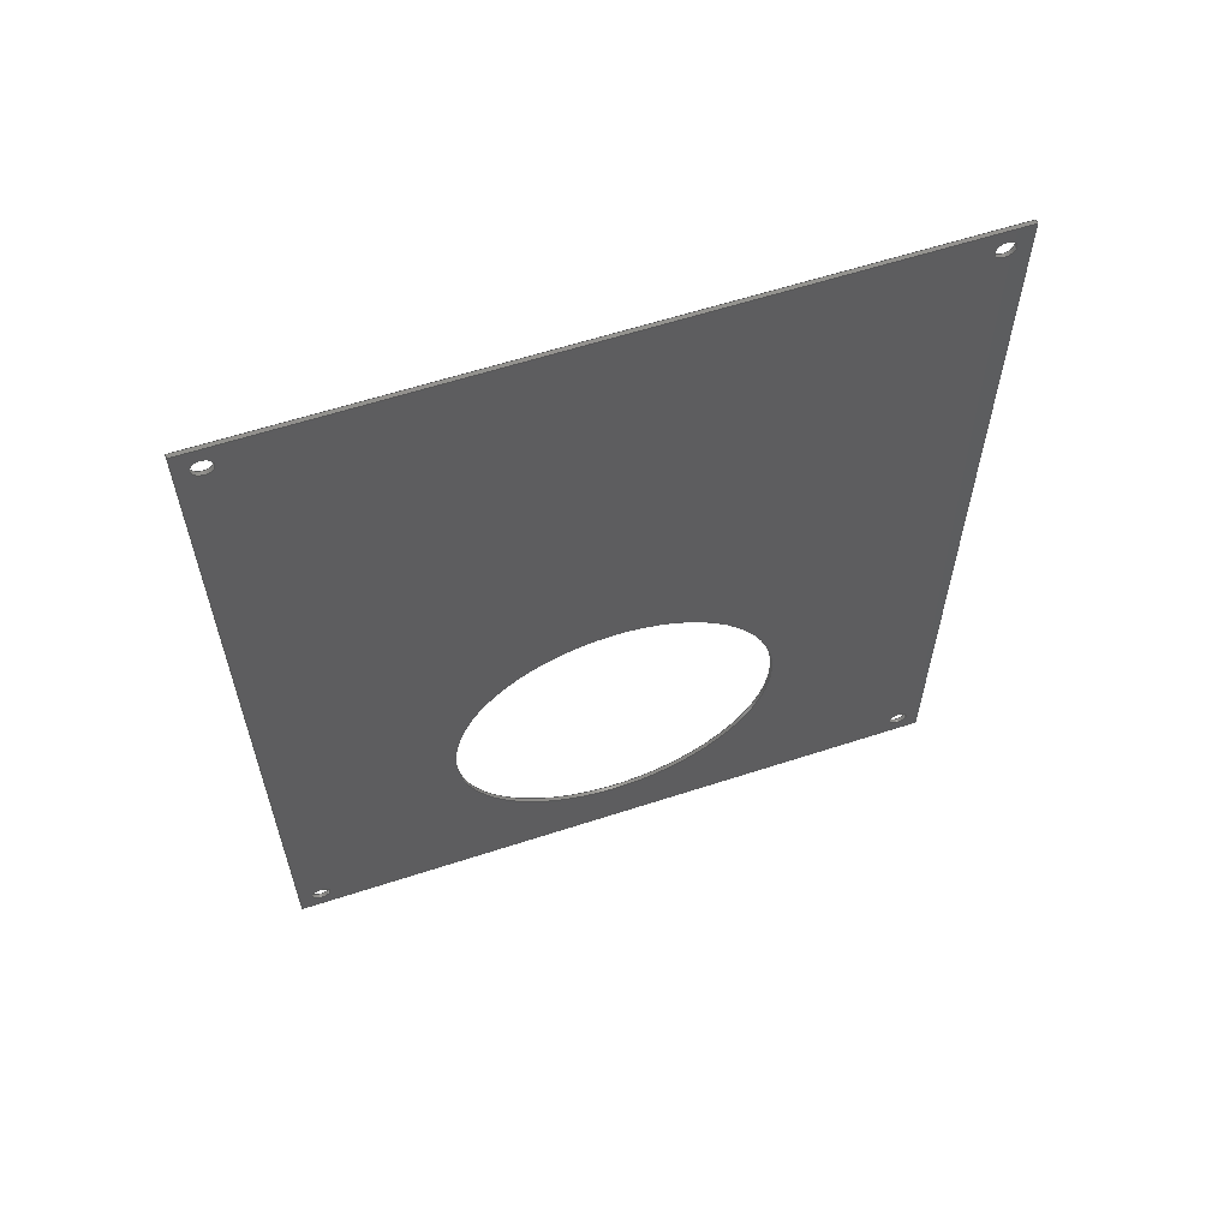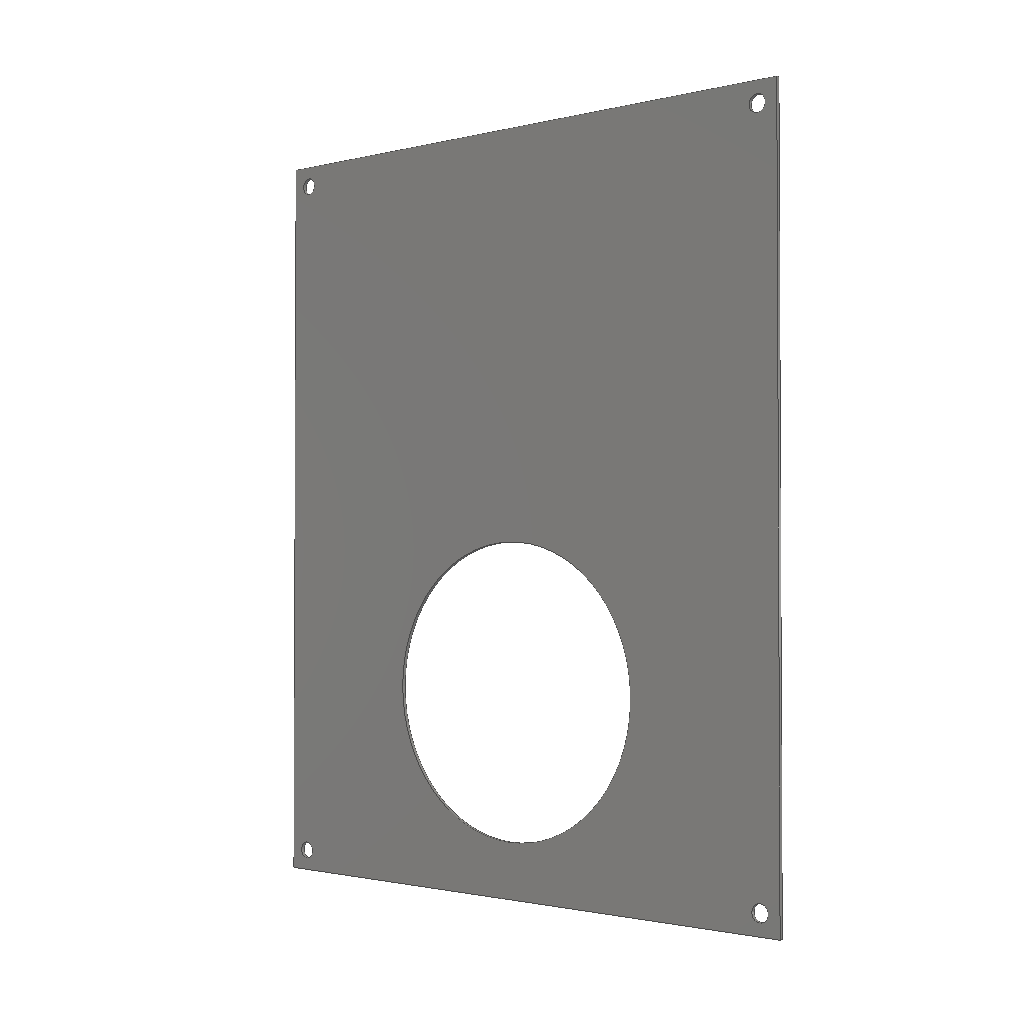
<metadata>
{"format":"step","ext":"stp","renderer":"f3d","projection":"perspective","resolution":1024,"background":"white","views":[{"elev":60.1,"azim":71.5,"up":"+Y"},{"elev":-1.6,"azim":130.8,"up":"+Y"}]}
</metadata>
<code>
ISO-10303-21;
DATA;
#1=MECHANICAL_DESIGN_GEOMETRIC_PRESENTATION_REPRESENTATION('',(#4),#378);
#2=SHAPE_REPRESENTATION_RELATIONSHIP('SRR','None',#385,#3);
#3=ADVANCED_BREP_SHAPE_REPRESENTATION('',(#5),#377);
#4=STYLED_ITEM('',(#394),#5);
#5=MANIFOLD_SOLID_BREP('Solid1',#213);
#6=FACE_BOUND('',#43,.T.);
#7=FACE_BOUND('',#44,.T.);
#8=FACE_BOUND('',#45,.T.);
#9=FACE_BOUND('',#46,.T.);
#10=FACE_BOUND('',#47,.T.);
#11=FACE_BOUND('',#49,.T.);
#12=FACE_BOUND('',#50,.T.);
#13=FACE_BOUND('',#51,.T.);
#14=FACE_BOUND('',#52,.T.);
#15=FACE_BOUND('',#53,.T.);
#16=PLANE('',#251);
#17=PLANE('',#252);
#18=PLANE('',#253);
#19=PLANE('',#254);
#20=PLANE('',#255);
#21=PLANE('',#256);
#22=FACE_OUTER_BOUND('',#33,.T.);
#23=FACE_OUTER_BOUND('',#34,.T.);
#24=FACE_OUTER_BOUND('',#35,.T.);
#25=FACE_OUTER_BOUND('',#36,.T.);
#26=FACE_OUTER_BOUND('',#37,.T.);
#27=FACE_OUTER_BOUND('',#38,.T.);
#28=FACE_OUTER_BOUND('',#39,.T.);
#29=FACE_OUTER_BOUND('',#40,.T.);
#30=FACE_OUTER_BOUND('',#41,.T.);
#31=FACE_OUTER_BOUND('',#42,.T.);
#32=FACE_OUTER_BOUND('',#48,.T.);
#33=EDGE_LOOP('',(#143,#144,#145,#146));
#34=EDGE_LOOP('',(#147,#148,#149,#150));
#35=EDGE_LOOP('',(#151,#152,#153,#154));
#36=EDGE_LOOP('',(#155,#156,#157,#158));
#37=EDGE_LOOP('',(#159,#160,#161,#162));
#38=EDGE_LOOP('',(#163,#164,#165,#166));
#39=EDGE_LOOP('',(#167,#168,#169,#170));
#40=EDGE_LOOP('',(#171,#172,#173,#174));
#41=EDGE_LOOP('',(#175,#176,#177,#178));
#42=EDGE_LOOP('',(#179,#180,#181,#182));
#43=EDGE_LOOP('',(#183));
#44=EDGE_LOOP('',(#184));
#45=EDGE_LOOP('',(#185));
#46=EDGE_LOOP('',(#186));
#47=EDGE_LOOP('',(#187));
#48=EDGE_LOOP('',(#188,#189,#190,#191));
#49=EDGE_LOOP('',(#192));
#50=EDGE_LOOP('',(#193));
#51=EDGE_LOOP('',(#194));
#52=EDGE_LOOP('',(#195));
#53=EDGE_LOOP('',(#196));
#54=LINE('',#323,#71);
#55=LINE('',#329,#72);
#56=LINE('',#335,#73);
#57=LINE('',#341,#74);
#58=LINE('',#347,#75);
#59=LINE('',#352,#76);
#60=LINE('',#354,#77);
#61=LINE('',#356,#78);
#62=LINE('',#357,#79);
#63=LINE('',#360,#80);
#64=LINE('',#362,#81);
#65=LINE('',#363,#82);
#66=LINE('',#366,#83);
#67=LINE('',#368,#84);
#68=LINE('',#369,#85);
#69=LINE('',#371,#86);
#70=LINE('',#372,#87);
#71=VECTOR('',#263,2.5);
#72=VECTOR('',#270,2.5);
#73=VECTOR('',#277,2.5);
#74=VECTOR('',#284,2.5);
#75=VECTOR('',#291,42.68);
#76=VECTOR('',#296,10);
#77=VECTOR('',#297,10);
#78=VECTOR('',#298,10);
#79=VECTOR('',#299,10);
#80=VECTOR('',#302,10);
#81=VECTOR('',#303,10);
#82=VECTOR('',#304,10);
#83=VECTOR('',#307,10);
#84=VECTOR('',#308,10);
#85=VECTOR('',#309,10);
#86=VECTOR('',#312,10);
#87=VECTOR('',#313,10);
#88=CIRCLE('',#237,2.5);
#89=CIRCLE('',#238,2.5);
#90=CIRCLE('',#240,2.5);
#91=CIRCLE('',#241,2.5);
#92=CIRCLE('',#243,2.5);
#93=CIRCLE('',#244,2.5);
#94=CIRCLE('',#246,2.5);
#95=CIRCLE('',#247,2.5);
#96=CIRCLE('',#249,42.68);
#97=CIRCLE('',#250,42.68);
#98=VERTEX_POINT('',#320);
#99=VERTEX_POINT('',#322);
#100=VERTEX_POINT('',#326);
#101=VERTEX_POINT('',#328);
#102=VERTEX_POINT('',#332);
#103=VERTEX_POINT('',#334);
#104=VERTEX_POINT('',#338);
#105=VERTEX_POINT('',#340);
#106=VERTEX_POINT('',#344);
#107=VERTEX_POINT('',#346);
#108=VERTEX_POINT('',#350);
#109=VERTEX_POINT('',#351);
#110=VERTEX_POINT('',#353);
#111=VERTEX_POINT('',#355);
#112=VERTEX_POINT('',#359);
#113=VERTEX_POINT('',#361);
#114=VERTEX_POINT('',#365);
#115=VERTEX_POINT('',#367);
#116=EDGE_CURVE('',#98,#98,#88,.T.);
#117=EDGE_CURVE('',#98,#99,#54,.T.);
#118=EDGE_CURVE('',#99,#99,#89,.T.);
#119=EDGE_CURVE('',#100,#100,#90,.T.);
#120=EDGE_CURVE('',#100,#101,#55,.T.);
#121=EDGE_CURVE('',#101,#101,#91,.T.);
#122=EDGE_CURVE('',#102,#102,#92,.T.);
#123=EDGE_CURVE('',#102,#103,#56,.T.);
#124=EDGE_CURVE('',#103,#103,#93,.T.);
#125=EDGE_CURVE('',#104,#104,#94,.T.);
#126=EDGE_CURVE('',#104,#105,#57,.T.);
#127=EDGE_CURVE('',#105,#105,#95,.T.);
#128=EDGE_CURVE('',#106,#106,#96,.T.);
#129=EDGE_CURVE('',#106,#107,#58,.T.);
#130=EDGE_CURVE('',#107,#107,#97,.T.);
#131=EDGE_CURVE('',#108,#109,#59,.T.);
#132=EDGE_CURVE('',#109,#110,#60,.T.);
#133=EDGE_CURVE('',#111,#110,#61,.T.);
#134=EDGE_CURVE('',#108,#111,#62,.T.);
#135=EDGE_CURVE('',#112,#108,#63,.T.);
#136=EDGE_CURVE('',#113,#111,#64,.T.);
#137=EDGE_CURVE('',#112,#113,#65,.T.);
#138=EDGE_CURVE('',#114,#112,#66,.T.);
#139=EDGE_CURVE('',#115,#113,#67,.T.);
#140=EDGE_CURVE('',#114,#115,#68,.T.);
#141=EDGE_CURVE('',#109,#114,#69,.T.);
#142=EDGE_CURVE('',#110,#115,#70,.T.);
#143=ORIENTED_EDGE('',*,*,#116,.F.);
#144=ORIENTED_EDGE('',*,*,#117,.T.);
#145=ORIENTED_EDGE('',*,*,#118,.F.);
#146=ORIENTED_EDGE('',*,*,#117,.F.);
#147=ORIENTED_EDGE('',*,*,#119,.F.);
#148=ORIENTED_EDGE('',*,*,#120,.T.);
#149=ORIENTED_EDGE('',*,*,#121,.F.);
#150=ORIENTED_EDGE('',*,*,#120,.F.);
#151=ORIENTED_EDGE('',*,*,#122,.F.);
#152=ORIENTED_EDGE('',*,*,#123,.T.);
#153=ORIENTED_EDGE('',*,*,#124,.F.);
#154=ORIENTED_EDGE('',*,*,#123,.F.);
#155=ORIENTED_EDGE('',*,*,#125,.F.);
#156=ORIENTED_EDGE('',*,*,#126,.T.);
#157=ORIENTED_EDGE('',*,*,#127,.F.);
#158=ORIENTED_EDGE('',*,*,#126,.F.);
#159=ORIENTED_EDGE('',*,*,#128,.F.);
#160=ORIENTED_EDGE('',*,*,#129,.T.);
#161=ORIENTED_EDGE('',*,*,#130,.F.);
#162=ORIENTED_EDGE('',*,*,#129,.F.);
#163=ORIENTED_EDGE('',*,*,#131,.T.);
#164=ORIENTED_EDGE('',*,*,#132,.T.);
#165=ORIENTED_EDGE('',*,*,#133,.F.);
#166=ORIENTED_EDGE('',*,*,#134,.F.);
#167=ORIENTED_EDGE('',*,*,#135,.T.);
#168=ORIENTED_EDGE('',*,*,#134,.T.);
#169=ORIENTED_EDGE('',*,*,#136,.F.);
#170=ORIENTED_EDGE('',*,*,#137,.F.);
#171=ORIENTED_EDGE('',*,*,#138,.T.);
#172=ORIENTED_EDGE('',*,*,#137,.T.);
#173=ORIENTED_EDGE('',*,*,#139,.F.);
#174=ORIENTED_EDGE('',*,*,#140,.F.);
#175=ORIENTED_EDGE('',*,*,#141,.T.);
#176=ORIENTED_EDGE('',*,*,#140,.T.);
#177=ORIENTED_EDGE('',*,*,#142,.F.);
#178=ORIENTED_EDGE('',*,*,#132,.F.);
#179=ORIENTED_EDGE('',*,*,#142,.T.);
#180=ORIENTED_EDGE('',*,*,#139,.T.);
#181=ORIENTED_EDGE('',*,*,#136,.T.);
#182=ORIENTED_EDGE('',*,*,#133,.T.);
#183=ORIENTED_EDGE('',*,*,#116,.T.);
#184=ORIENTED_EDGE('',*,*,#119,.T.);
#185=ORIENTED_EDGE('',*,*,#122,.T.);
#186=ORIENTED_EDGE('',*,*,#125,.T.);
#187=ORIENTED_EDGE('',*,*,#128,.T.);
#188=ORIENTED_EDGE('',*,*,#141,.F.);
#189=ORIENTED_EDGE('',*,*,#131,.F.);
#190=ORIENTED_EDGE('',*,*,#135,.F.);
#191=ORIENTED_EDGE('',*,*,#138,.F.);
#192=ORIENTED_EDGE('',*,*,#118,.T.);
#193=ORIENTED_EDGE('',*,*,#121,.T.);
#194=ORIENTED_EDGE('',*,*,#124,.T.);
#195=ORIENTED_EDGE('',*,*,#127,.T.);
#196=ORIENTED_EDGE('',*,*,#130,.T.);
#197=CYLINDRICAL_SURFACE('',#236,2.5);
#198=CYLINDRICAL_SURFACE('',#239,2.5);
#199=CYLINDRICAL_SURFACE('',#242,2.5);
#200=CYLINDRICAL_SURFACE('',#245,2.5);
#201=CYLINDRICAL_SURFACE('',#248,42.68);
#202=ADVANCED_FACE('',(#22),#197,.F.);
#203=ADVANCED_FACE('',(#23),#198,.F.);
#204=ADVANCED_FACE('',(#24),#199,.F.);
#205=ADVANCED_FACE('',(#25),#200,.F.);
#206=ADVANCED_FACE('',(#26),#201,.F.);
#207=ADVANCED_FACE('',(#27),#16,.T.);
#208=ADVANCED_FACE('',(#28),#17,.T.);
#209=ADVANCED_FACE('',(#29),#18,.T.);
#210=ADVANCED_FACE('',(#30),#19,.T.);
#211=ADVANCED_FACE('',(#31,#6,#7,#8,#9,#10),#20,.T.);
#212=ADVANCED_FACE('',(#32,#11,#12,#13,#14,#15),#21,.F.);
#213=CLOSED_SHELL('',(#202,#203,#204,#205,#206,#207,#208,#209,#210,#211,
#212));
#214=DERIVED_UNIT_ELEMENT(#217,1);
#215=DERIVED_UNIT_ELEMENT(#380,-3);
#216=DIMENSIONAL_EXPONENTS(0,1,0,0,0,0,0);
#217=(
CONVERSION_BASED_UNIT('gram',#219)
MASS_UNIT()
NAMED_UNIT(#216)
);
#218=(
MASS_UNIT()
NAMED_UNIT(*)
SI_UNIT(.KILO.,.GRAM.)
);
#219=MASS_MEASURE_WITH_UNIT(MASS_MEASURE(0.001),#218);
#220=DERIVED_UNIT((#214,#215));
#221=MEASURE_REPRESENTATION_ITEM('density measure',
POSITIVE_RATIO_MEASURE(1),#220);
#222=PROPERTY_DEFINITION_REPRESENTATION(#227,#224);
#223=PROPERTY_DEFINITION_REPRESENTATION(#228,#225);
#224=REPRESENTATION('material name',(#226),#377);
#225=REPRESENTATION('density',(#221),#377);
#226=DESCRIPTIVE_REPRESENTATION_ITEM('Generic','Generic');
#227=PROPERTY_DEFINITION('material property','material name',#387);
#228=PROPERTY_DEFINITION('material property','density of part',#387);
#229=DATE_TIME_ROLE('creation_date');
#230=APPLIED_DATE_AND_TIME_ASSIGNMENT(#231,#229,(#387));
#231=DATE_AND_TIME(#232,#233);
#232=CALENDAR_DATE(2022,12,5);
#233=LOCAL_TIME(0,0,0,#234);
#234=COORDINATED_UNIVERSAL_TIME_OFFSET(0,0,.BEHIND.);
#235=AXIS2_PLACEMENT_3D('',#318,#257,#258);
#236=AXIS2_PLACEMENT_3D('',#319,#259,#260);
#237=AXIS2_PLACEMENT_3D('',#321,#261,#262);
#238=AXIS2_PLACEMENT_3D('',#324,#264,#265);
#239=AXIS2_PLACEMENT_3D('',#325,#266,#267);
#240=AXIS2_PLACEMENT_3D('',#327,#268,#269);
#241=AXIS2_PLACEMENT_3D('',#330,#271,#272);
#242=AXIS2_PLACEMENT_3D('',#331,#273,#274);
#243=AXIS2_PLACEMENT_3D('',#333,#275,#276);
#244=AXIS2_PLACEMENT_3D('',#336,#278,#279);
#245=AXIS2_PLACEMENT_3D('',#337,#280,#281);
#246=AXIS2_PLACEMENT_3D('',#339,#282,#283);
#247=AXIS2_PLACEMENT_3D('',#342,#285,#286);
#248=AXIS2_PLACEMENT_3D('',#343,#287,#288);
#249=AXIS2_PLACEMENT_3D('',#345,#289,#290);
#250=AXIS2_PLACEMENT_3D('',#348,#292,#293);
#251=AXIS2_PLACEMENT_3D('',#349,#294,#295);
#252=AXIS2_PLACEMENT_3D('',#358,#300,#301);
#253=AXIS2_PLACEMENT_3D('',#364,#305,#306);
#254=AXIS2_PLACEMENT_3D('',#370,#310,#311);
#255=AXIS2_PLACEMENT_3D('',#373,#314,#315);
#256=AXIS2_PLACEMENT_3D('',#374,#316,#317);
#257=DIRECTION('axis',(0,0,1));
#258=DIRECTION('refdir',(1,0,0));
#259=DIRECTION('center_axis',(1,0,0));
#260=DIRECTION('ref_axis',(0,0,-1));
#261=DIRECTION('center_axis',(-1,0,0));
#262=DIRECTION('ref_axis',(0,0,-1));
#263=DIRECTION('',(-1,0,0));
#264=DIRECTION('center_axis',(1,0,0));
#265=DIRECTION('ref_axis',(0,0,-1));
#266=DIRECTION('center_axis',(1,0,0));
#267=DIRECTION('ref_axis',(0,0,-1));
#268=DIRECTION('center_axis',(-1,0,0));
#269=DIRECTION('ref_axis',(0,0,-1));
#270=DIRECTION('',(-1,0,0));
#271=DIRECTION('center_axis',(1,0,0));
#272=DIRECTION('ref_axis',(0,0,-1));
#273=DIRECTION('center_axis',(1,0,0));
#274=DIRECTION('ref_axis',(0,0,-1));
#275=DIRECTION('center_axis',(-1,0,0));
#276=DIRECTION('ref_axis',(0,0,-1));
#277=DIRECTION('',(-1,0,0));
#278=DIRECTION('center_axis',(1,0,0));
#279=DIRECTION('ref_axis',(0,0,-1));
#280=DIRECTION('center_axis',(1,0,0));
#281=DIRECTION('ref_axis',(0,0,-1));
#282=DIRECTION('center_axis',(-1,0,0));
#283=DIRECTION('ref_axis',(0,0,-1));
#284=DIRECTION('',(-1,0,0));
#285=DIRECTION('center_axis',(1,0,0));
#286=DIRECTION('ref_axis',(0,0,-1));
#287=DIRECTION('center_axis',(-1,0,0));
#288=DIRECTION('ref_axis',(0,0,-1));
#289=DIRECTION('center_axis',(-1,0,0));
#290=DIRECTION('ref_axis',(0,0,-1));
#291=DIRECTION('',(-1,0,0));
#292=DIRECTION('center_axis',(1,0,0));
#293=DIRECTION('ref_axis',(0,0,-1));
#294=DIRECTION('center_axis',(0,0,-1));
#295=DIRECTION('ref_axis',(0,1,0));
#296=DIRECTION('',(0,1,0));
#297=DIRECTION('',(1,0,0));
#298=DIRECTION('',(0,1,0));
#299=DIRECTION('',(1,0,0));
#300=DIRECTION('center_axis',(0,-1,0));
#301=DIRECTION('ref_axis',(0,0,-1));
#302=DIRECTION('',(0,0,-1));
#303=DIRECTION('',(0,0,-1));
#304=DIRECTION('',(1,0,0));
#305=DIRECTION('center_axis',(0,0,1));
#306=DIRECTION('ref_axis',(0,-1,0));
#307=DIRECTION('',(0,-1,0));
#308=DIRECTION('',(0,-1,0));
#309=DIRECTION('',(1,0,0));
#310=DIRECTION('center_axis',(0,1,0));
#311=DIRECTION('ref_axis',(0,0,1));
#312=DIRECTION('',(0,0,1));
#313=DIRECTION('',(0,0,1));
#314=DIRECTION('center_axis',(1,0,0));
#315=DIRECTION('ref_axis',(0,0,-1));
#316=DIRECTION('center_axis',(1,0,0));
#317=DIRECTION('ref_axis',(0,0,-1));
#318=CARTESIAN_POINT('',(0,0,0));
#319=CARTESIAN_POINT('Origin',(-283.3,-104,-84));
#320=CARTESIAN_POINT('',(1,-104,-81.5));
#321=CARTESIAN_POINT('Origin',(1,-104,-84));
#322=CARTESIAN_POINT('',(0,-104,-81.5));
#323=CARTESIAN_POINT('',(-283.3,-104,-81.5));
#324=CARTESIAN_POINT('Origin',(0,-104,-84));
#325=CARTESIAN_POINT('Origin',(-283.3,104,84));
#326=CARTESIAN_POINT('',(1,104,86.5));
#327=CARTESIAN_POINT('Origin',(1,104,84));
#328=CARTESIAN_POINT('',(0,104,86.5));
#329=CARTESIAN_POINT('',(-283.3,104,86.5));
#330=CARTESIAN_POINT('Origin',(0,104,84));
#331=CARTESIAN_POINT('Origin',(-283.3,104,-84));
#332=CARTESIAN_POINT('',(1,104,-81.5));
#333=CARTESIAN_POINT('Origin',(1,104,-84));
#334=CARTESIAN_POINT('',(0,104,-81.5));
#335=CARTESIAN_POINT('',(-283.3,104,-81.5));
#336=CARTESIAN_POINT('Origin',(0,104,-84));
#337=CARTESIAN_POINT('Origin',(-283.3,-104,84));
#338=CARTESIAN_POINT('',(1,-104,86.5));
#339=CARTESIAN_POINT('Origin',(1,-104,84));
#340=CARTESIAN_POINT('',(0,-104,86.5));
#341=CARTESIAN_POINT('',(-283.3,-104,86.5));
#342=CARTESIAN_POINT('Origin',(0,-104,84));
#343=CARTESIAN_POINT('Origin',(1,-51.22,0));
#344=CARTESIAN_POINT('',(1,-51.22,42.68));
#345=CARTESIAN_POINT('Origin',(1,-51.22,0));
#346=CARTESIAN_POINT('',(1.388e-16,-51.22,42.68));
#347=CARTESIAN_POINT('',(1,-51.22,42.68));
#348=CARTESIAN_POINT('Origin',(0,-51.22,0));
#349=CARTESIAN_POINT('Origin',(0,-110,-90));
#350=CARTESIAN_POINT('',(0,-110,-90));
#351=CARTESIAN_POINT('',(0,110,-90));
#352=CARTESIAN_POINT('',(0,-110,-90));
#353=CARTESIAN_POINT('',(1,110,-90));
#354=CARTESIAN_POINT('',(0,110,-90));
#355=CARTESIAN_POINT('',(1,-110,-90));
#356=CARTESIAN_POINT('',(1,-110,-90));
#357=CARTESIAN_POINT('',(0,-110,-90));
#358=CARTESIAN_POINT('Origin',(0,-110,90));
#359=CARTESIAN_POINT('',(0,-110,90));
#360=CARTESIAN_POINT('',(0,-110,90));
#361=CARTESIAN_POINT('',(1,-110,90));
#362=CARTESIAN_POINT('',(1,-110,90));
#363=CARTESIAN_POINT('',(0,-110,90));
#364=CARTESIAN_POINT('Origin',(0,110,90));
#365=CARTESIAN_POINT('',(0,110,90));
#366=CARTESIAN_POINT('',(0,110,90));
#367=CARTESIAN_POINT('',(1,110,90));
#368=CARTESIAN_POINT('',(1,110,90));
#369=CARTESIAN_POINT('',(0,110,90));
#370=CARTESIAN_POINT('Origin',(0,110,-90));
#371=CARTESIAN_POINT('',(0,110,-90));
#372=CARTESIAN_POINT('',(1,110,-90));
#373=CARTESIAN_POINT('Origin',(1,0,0));
#374=CARTESIAN_POINT('Origin',(0,0,0));
#375=UNCERTAINTY_MEASURE_WITH_UNIT(LENGTH_MEASURE(0.01),#379,
'DISTANCE_ACCURACY_VALUE',
'Maximum model space distance between geometric entities at asserted c
onnectivities');
#376=UNCERTAINTY_MEASURE_WITH_UNIT(LENGTH_MEASURE(0.01),#379,
'DISTANCE_ACCURACY_VALUE',
'Maximum model space distance between geometric entities at asserted c
onnectivities');
#377=(
GEOMETRIC_REPRESENTATION_CONTEXT(3)
GLOBAL_UNCERTAINTY_ASSIGNED_CONTEXT((#375))
GLOBAL_UNIT_ASSIGNED_CONTEXT((#379,#381,#382))
REPRESENTATION_CONTEXT('','3D')
);
#378=(
GEOMETRIC_REPRESENTATION_CONTEXT(3)
GLOBAL_UNCERTAINTY_ASSIGNED_CONTEXT((#376))
GLOBAL_UNIT_ASSIGNED_CONTEXT((#379,#381,#382))
REPRESENTATION_CONTEXT('','3D')
);
#379=(
LENGTH_UNIT()
NAMED_UNIT(*)
SI_UNIT(.MILLI.,.METRE.)
);
#380=(
LENGTH_UNIT()
NAMED_UNIT(*)
SI_UNIT(.CENTI.,.METRE.)
);
#381=(
NAMED_UNIT(*)
PLANE_ANGLE_UNIT()
SI_UNIT($,.RADIAN.)
);
#382=(
NAMED_UNIT(*)
SI_UNIT($,.STERADIAN.)
SOLID_ANGLE_UNIT()
);
#383=SHAPE_DEFINITION_REPRESENTATION(#384,#385);
#384=PRODUCT_DEFINITION_SHAPE('',$,#387);
#385=SHAPE_REPRESENTATION('',(#235),#377);
#386=PRODUCT_DEFINITION_CONTEXT('part definition',#391,'design');
#387=PRODUCT_DEFINITION('[K0]N\X2\1EAF\X0\p_d\X\E2y_\X2\0111\X0\i\X2\1EC7\X0\n',
'[K0]N\X2\1EAF\X0\p_d\X\E2y_\X2\0111\X0\i\X2\1EC7\X0\n',#388,#386);
#388=PRODUCT_DEFINITION_FORMATION('',$,#393);
#389=PRODUCT_RELATED_PRODUCT_CATEGORY('[K0]N\X2\1EAF\X0\p_d\X\E2y_\X2\0111\X0\i
\X2\1EC7\X0\n','[K0]N\X2\1EAF\X0\p_d\X\E2y_\X2\0111\X0\i\X2\1EC7\X0\n',
(#393));
#390=APPLICATION_PROTOCOL_DEFINITION('international standard',
'automotive_design',2009,#391);
#391=APPLICATION_CONTEXT(
'Core Data for Automotive Mechanical Design Process');
#392=PRODUCT_CONTEXT('part definition',#391,'mechanical');
#393=PRODUCT('[K0]N\X2\1EAF\X0\p_d\X\E2y_\X2\0111\X0\i\X2\1EC7\X0\n',
'[K0]N\X2\1EAF\X0\p_d\X\E2y_\X2\0111\X0\i\X2\1EC7\X0\n',$,(#392));
#394=PRESENTATION_STYLE_ASSIGNMENT((#395));
#395=SURFACE_STYLE_USAGE(.BOTH.,#398);
#396=SURFACE_STYLE_RENDERING_WITH_PROPERTIES($,#402,(#397));
#397=SURFACE_STYLE_TRANSPARENT(0);
#398=SURFACE_SIDE_STYLE('',(#399,#396));
#399=SURFACE_STYLE_FILL_AREA(#400);
#400=FILL_AREA_STYLE('',(#401));
#401=FILL_AREA_STYLE_COLOUR('',#402);
#402=COLOUR_RGB('',0.749,0.749,0.749);
ENDSEC;
END-ISO-10303-21;

</code>
